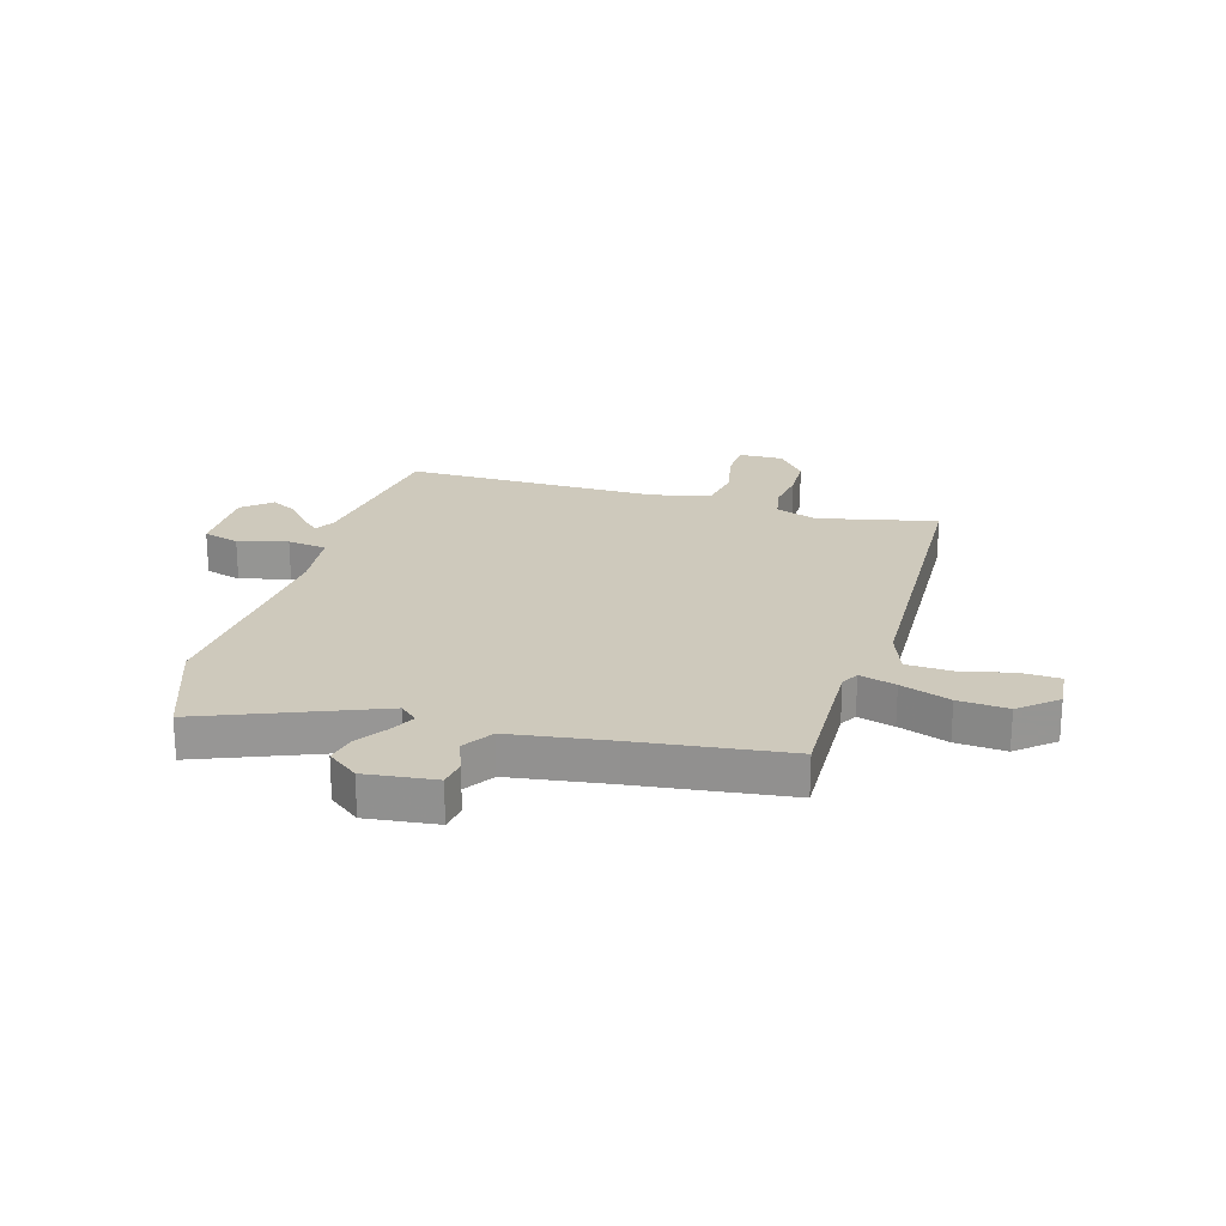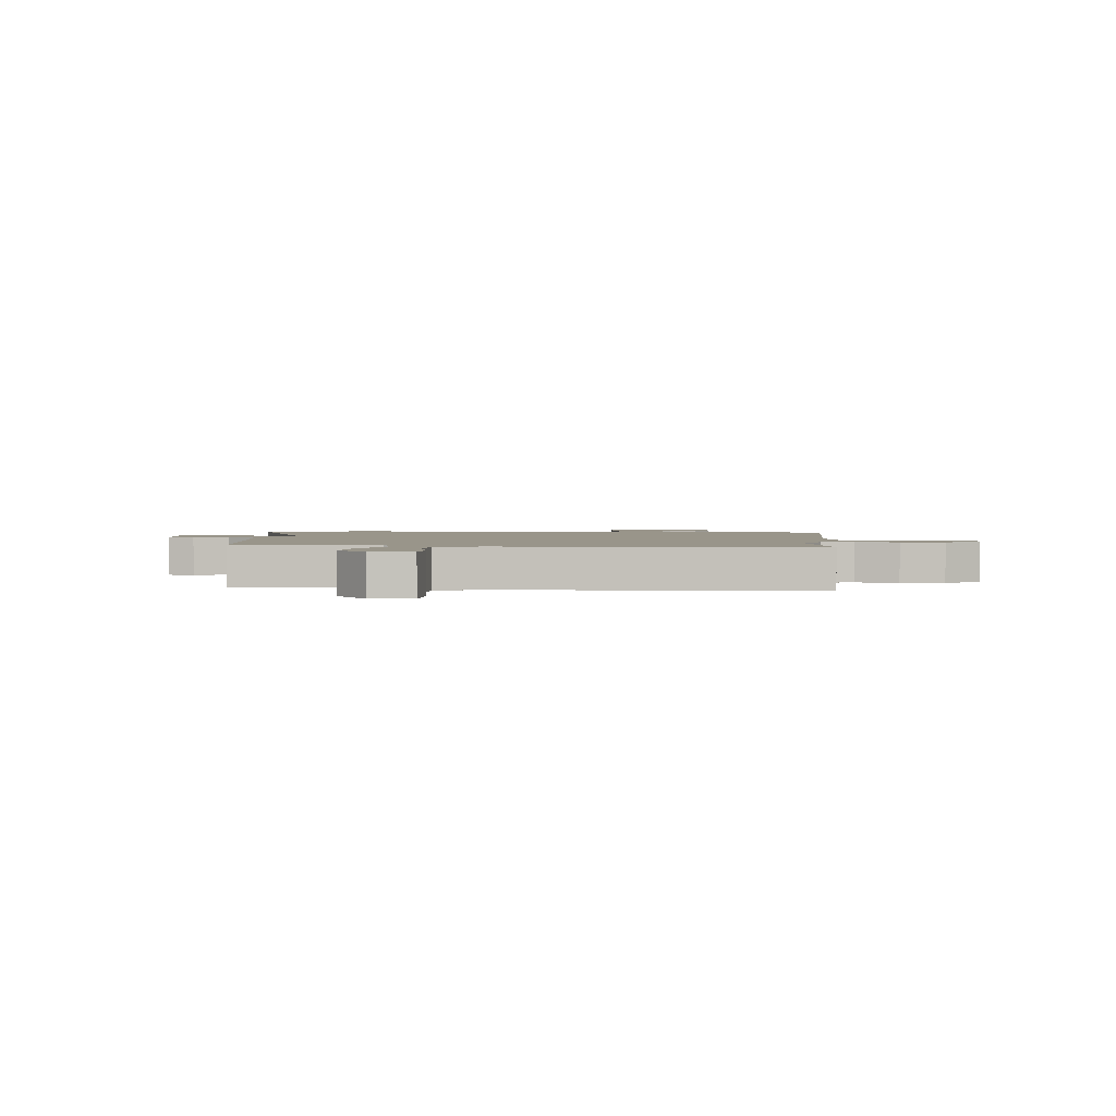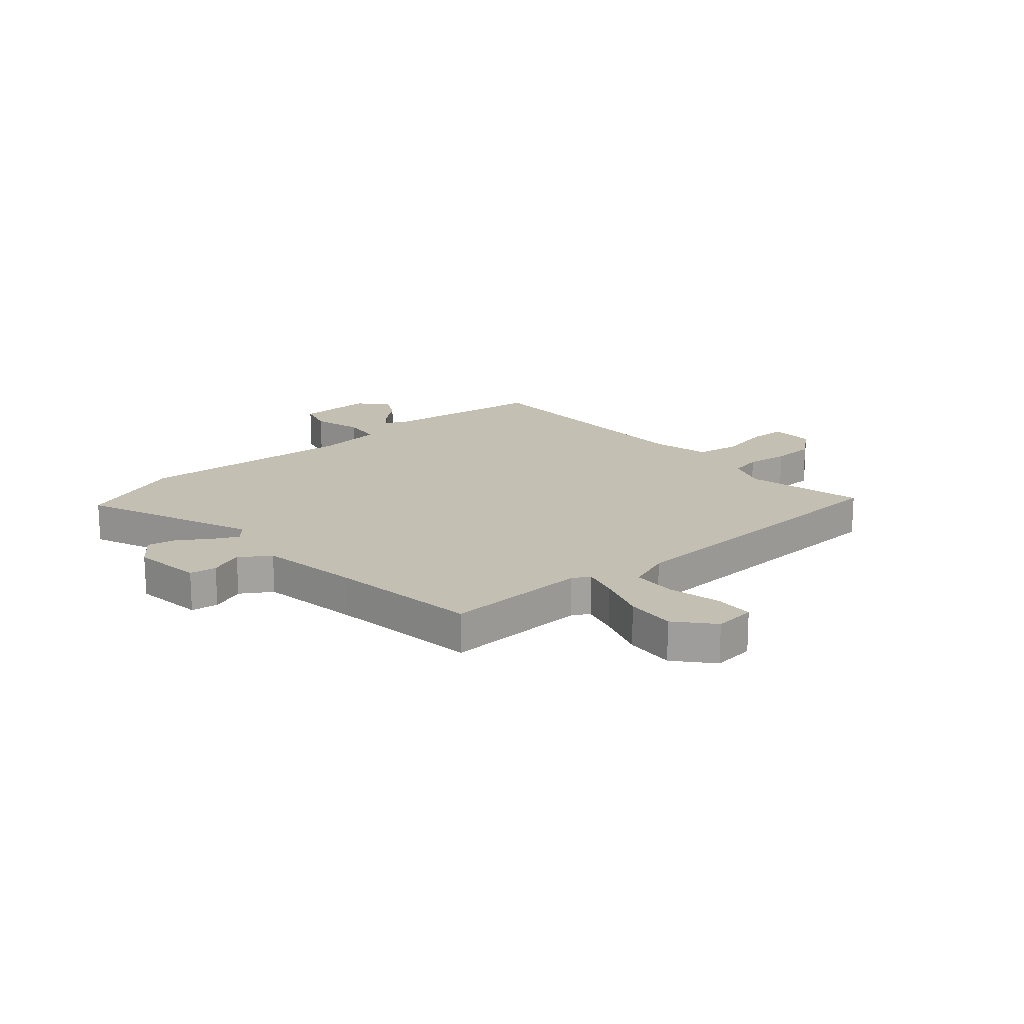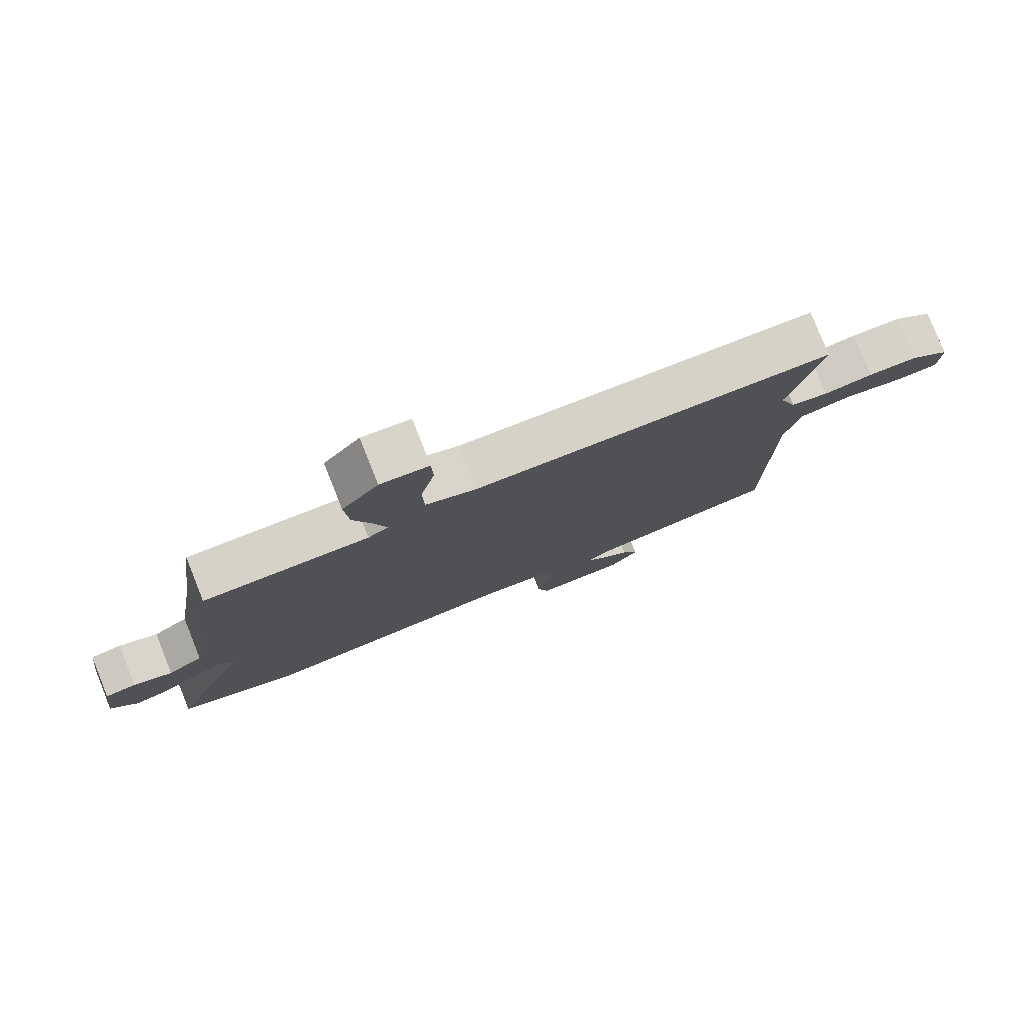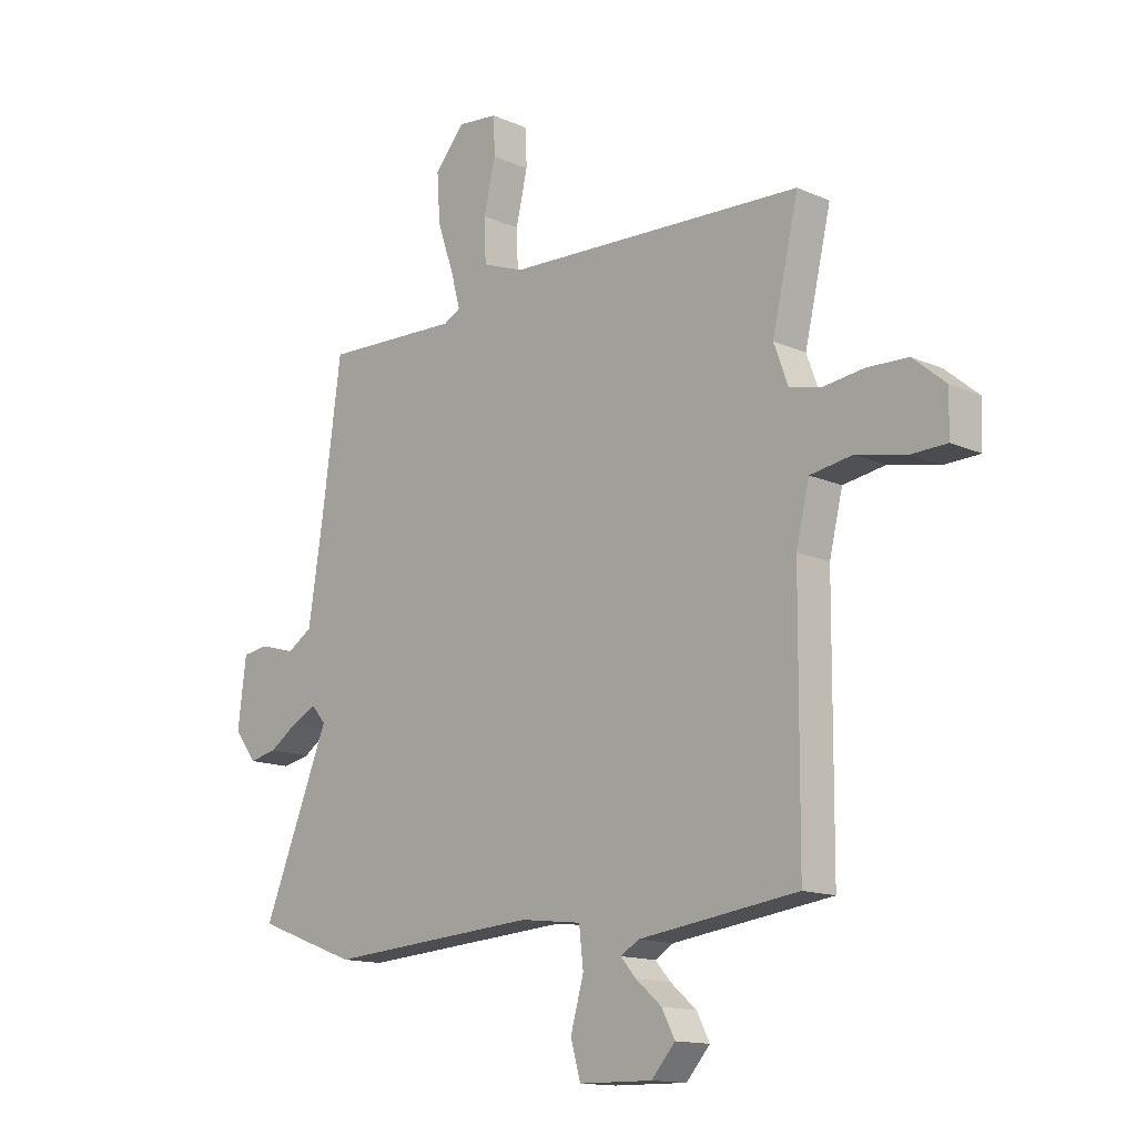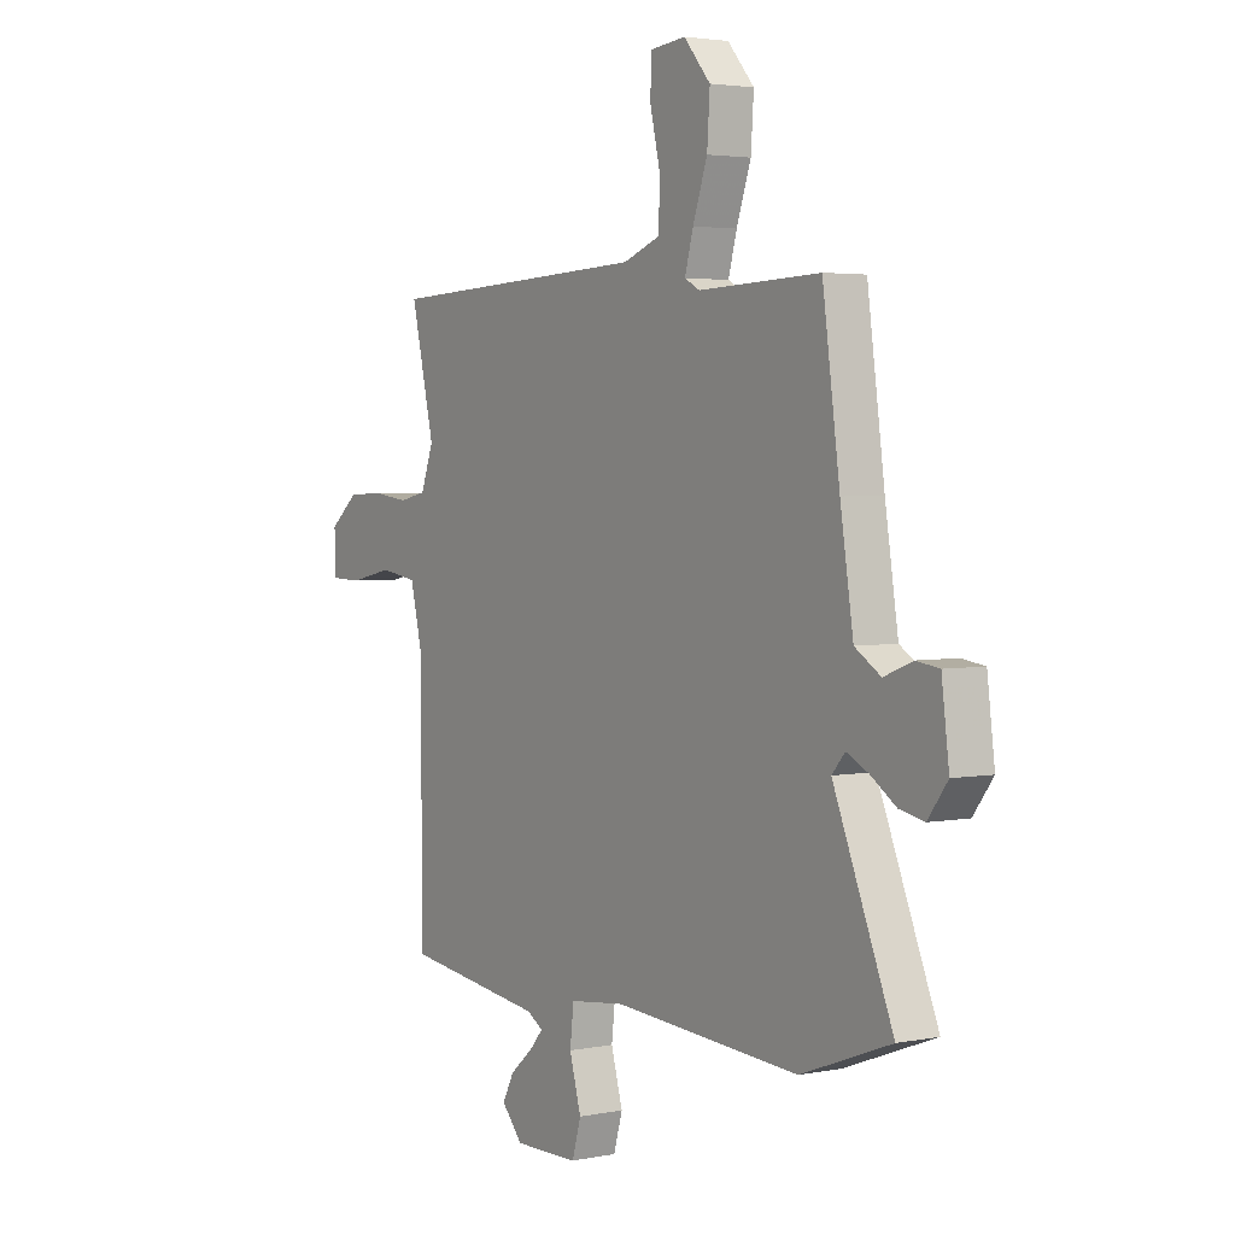
<metadata>
{"format":"obj","ext":"obj","renderer":"f3d","projection":"perspective","resolution":1024,"background":"white","views":[{"elev":22.5,"azim":-73.2,"up":"+Y"},{"elev":2.0,"azim":6.0,"up":"+Y"},{"elev":17.8,"azim":-41.0,"up":"+Y"},{"elev":79.1,"azim":-21.8,"up":"+Z"},{"elev":-14.0,"azim":45.6,"up":"+Z"},{"elev":3.2,"azim":-123.8,"up":"+Z"}]}
</metadata>
<code>
v -0.498 0.07 0.482
v -0.238 0.07 0.472
v -0.206 0.07 0.489
v -0.224 0.07 0.555
v -0.255 0.07 0.645
v -0.261 0.07 0.735
v -0.204 0.07 0.801
v -0.128 0.07 0.793
v -0.126 0.07 0.723
v -0.148 0.07 0.628
v -0.145 0.07 0.547
v -0.066 0.07 0.517
v 0.5 0.07 0.491
v 0.45 0.07 0.276
v 0.477 0.07 0.202
v 0.536 0.07 0.189
v 0.613 0.07 0.199
v 0.691 0.07 0.196
v 0.753 0.07 0.144
v 0.751 0.07 0.064
v 0.684 0.07 0.062
v 0.59 0.07 0.082
v 0.51 0.07 0.069
v 0.485 0.07 -0.035
v 0.482 0.07 -0.496
v 0.181 0.07 -0.536
v 0.146 0.07 -0.557
v 0.175 0.07 -0.59
v 0.224 0.07 -0.632
v 0.249 0.07 -0.68
v 0.204 0.07 -0.731
v 0.065 0.07 -0.729
v 0.046 0.07 -0.663
v 0.071 0.07 -0.574
v 0.063 0.07 -0.503
v -0.054 0.07 -0.489
v -0.455 0.07 -0.517
v -0.647 0.07 -0.445
v -0.52 0.07 -0.134
v -0.548 0.07 -0.102
v -0.594 0.07 -0.125
v -0.649 0.07 -0.162
v -0.702 0.07 -0.173
v -0.744 0.07 -0.117
v -0.728 0.07 0.01
v -0.679 0.07 0.017
v -0.618 0.07 -0.007
v -0.563 0.07 0.028
v -0.535 0.07 0.209
v -0.498 0 0.482
v -0.238 0 0.472
v -0.206 0 0.489
v -0.224 0 0.555
v -0.255 0 0.645
v -0.261 0 0.735
v -0.204 0 0.801
v -0.128 0 0.793
v -0.126 0 0.723
v -0.148 0 0.628
v -0.145 0 0.547
v -0.066 0 0.517
v 0.5 0 0.491
v 0.45 0 0.276
v 0.477 0 0.202
v 0.536 0 0.189
v 0.613 0 0.199
v 0.691 0 0.196
v 0.753 0 0.144
v 0.751 0 0.064
v 0.684 0 0.062
v 0.59 0 0.082
v 0.51 0 0.069
v 0.485 0 -0.035
v 0.482 0 -0.496
v 0.181 0 -0.536
v 0.146 0 -0.557
v 0.175 0 -0.59
v 0.224 0 -0.632
v 0.249 0 -0.68
v 0.204 0 -0.731
v 0.065 0 -0.729
v 0.046 0 -0.663
v 0.071 0 -0.574
v 0.063 0 -0.503
v -0.054 0 -0.489
v -0.455 0 -0.517
v -0.647 0 -0.445
v -0.52 0 -0.134
v -0.548 0 -0.102
v -0.594 0 -0.125
v -0.649 0 -0.162
v -0.702 0 -0.173
v -0.744 0 -0.117
v -0.728 0 0.01
v -0.679 0 0.017
v -0.618 0 -0.007
v -0.563 0 0.028
v -0.535 0 0.209
f 44 45 46 47
f 44 47 48
f 41 42 43 44
f 40 41 44 48
f 39 40 48 49
f 36 37 38 39
f 35 36 39 49
f 31 32 33 34
f 31 34 35
f 28 29 30 31
f 27 28 31 35
f 26 27 35 49
f 24 25 26 49
f 19 20 21 22
f 19 22 23
f 16 17 18 19
f 16 19 23
f 15 16 23 24
f 12 13 14
f 11 12 14 15
f 7 8 9 10
f 7 10 11
f 4 5 6 7
f 3 4 7 11
f 24 49 1 2
f 3 11 15 24
f 2 3 24
f 96 95 94 93
f 97 96 93
f 93 92 91 90
f 97 93 90 89
f 98 97 89 88
f 88 87 86 85
f 98 88 85 84
f 83 82 81 80
f 84 83 80
f 80 79 78 77
f 84 80 77 76
f 98 84 76 75
f 98 75 74 73
f 71 70 69 68
f 72 71 68
f 68 67 66 65
f 72 68 65
f 73 72 65 64
f 63 62 61
f 64 63 61 60
f 59 58 57 56
f 60 59 56
f 56 55 54 53
f 60 56 53 52
f 51 50 98 73
f 73 64 60 52
f 73 52 51
f 1 50 51 2
f 2 51 52 3
f 3 52 53 4
f 4 53 54 5
f 5 54 55 6
f 6 55 56 7
f 7 56 57 8
f 8 57 58 9
f 9 58 59 10
f 10 59 60 11
f 11 60 61 12
f 12 61 62 13
f 13 62 63 14
f 14 63 64 15
f 15 64 65 16
f 16 65 66 17
f 17 66 67 18
f 18 67 68 19
f 19 68 69 20
f 20 69 70 21
f 21 70 71 22
f 22 71 72 23
f 23 72 73 24
f 24 73 74 25
f 25 74 75 26
f 26 75 76 27
f 27 76 77 28
f 28 77 78 29
f 29 78 79 30
f 30 79 80 31
f 31 80 81 32
f 32 81 82 33
f 33 82 83 34
f 34 83 84 35
f 35 84 85 36
f 36 85 86 37
f 37 86 87 38
f 38 87 88 39
f 39 88 89 40
f 40 89 90 41
f 41 90 91 42
f 42 91 92 43
f 43 92 93 44
f 44 93 94 45
f 45 94 95 46
f 46 95 96 47
f 47 96 97 48
f 48 97 98 49
f 49 98 50 1

</code>
